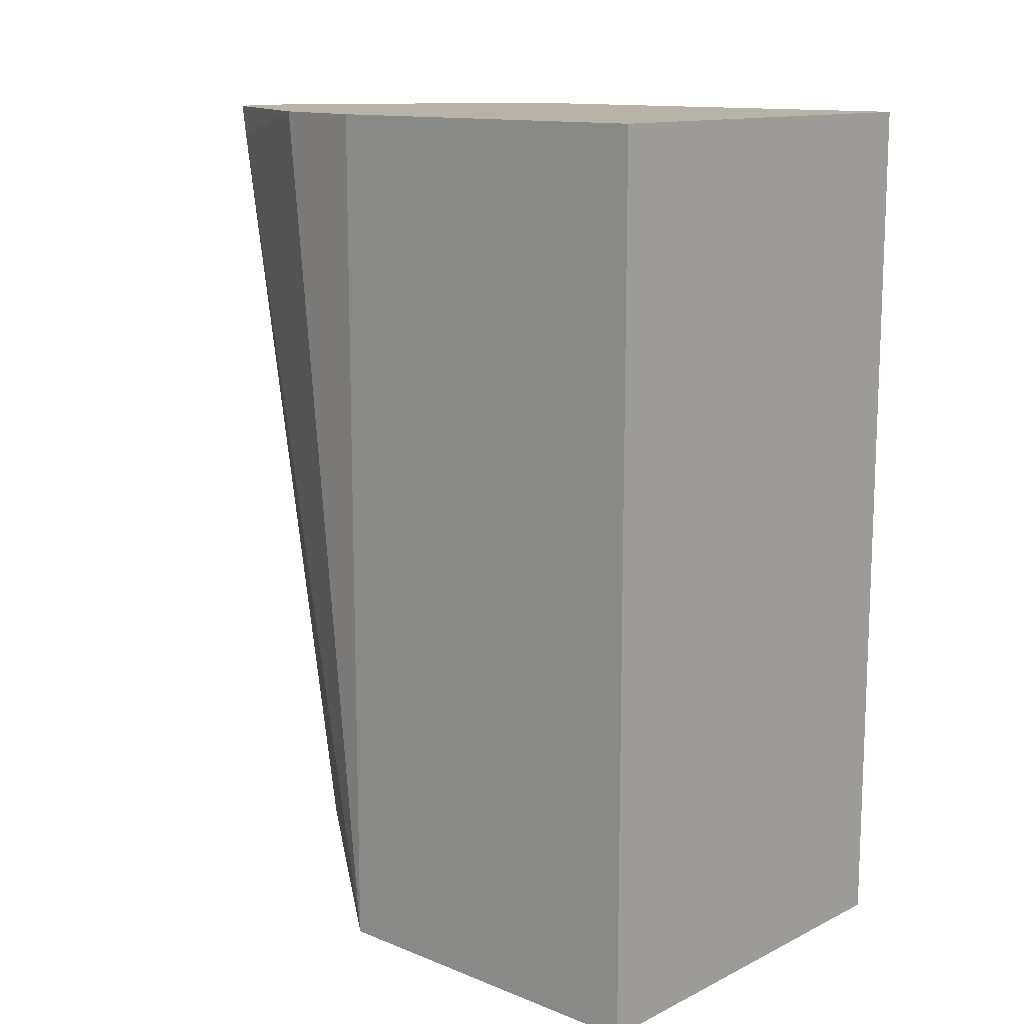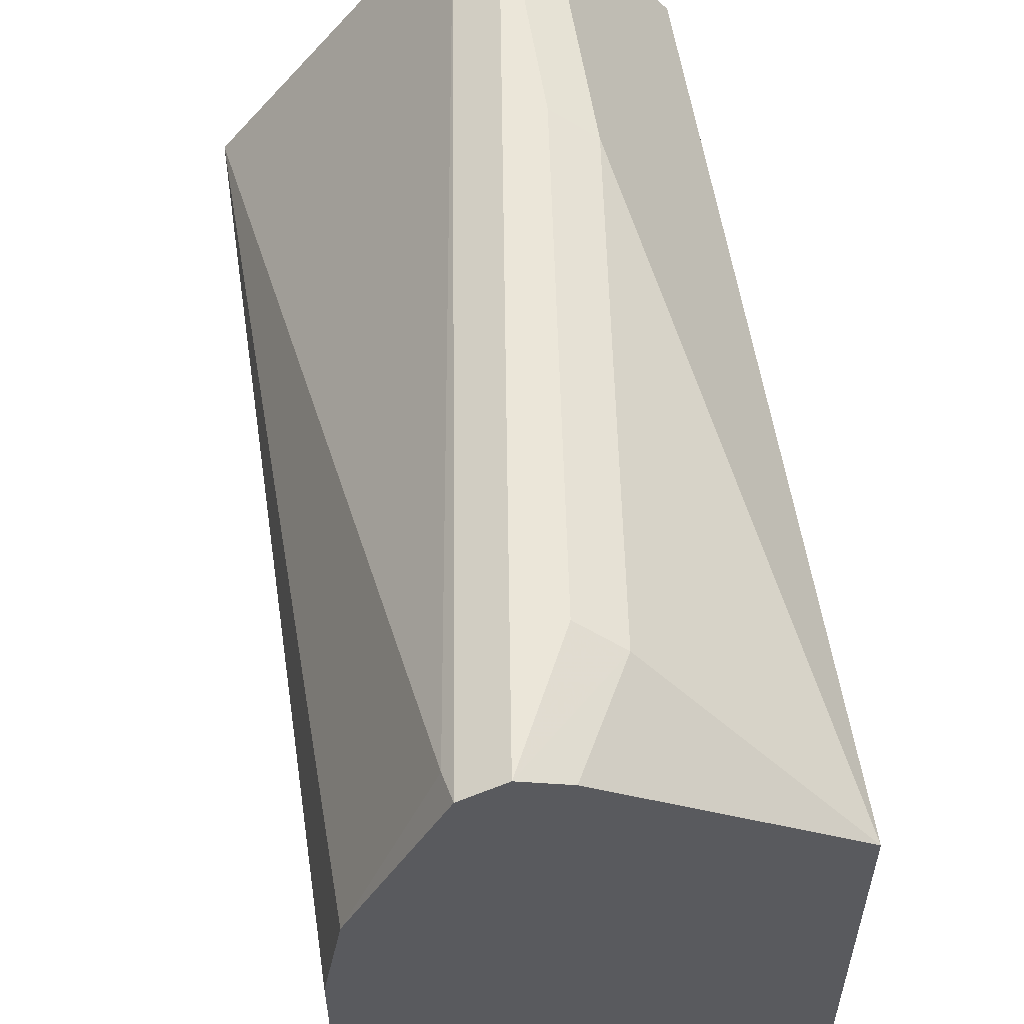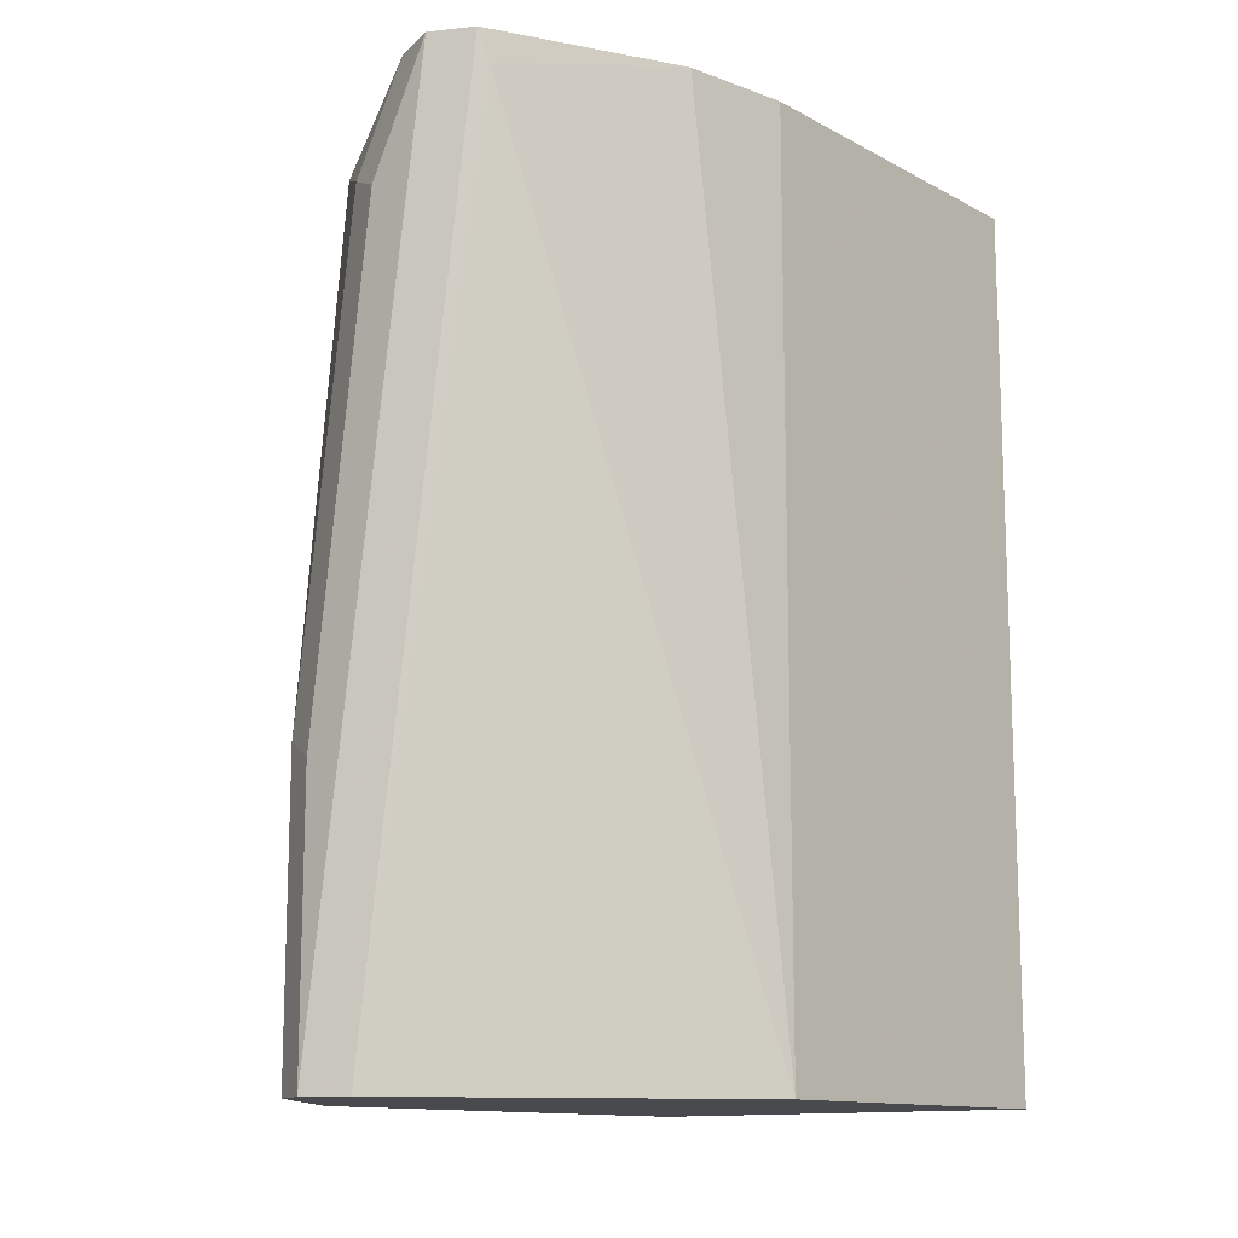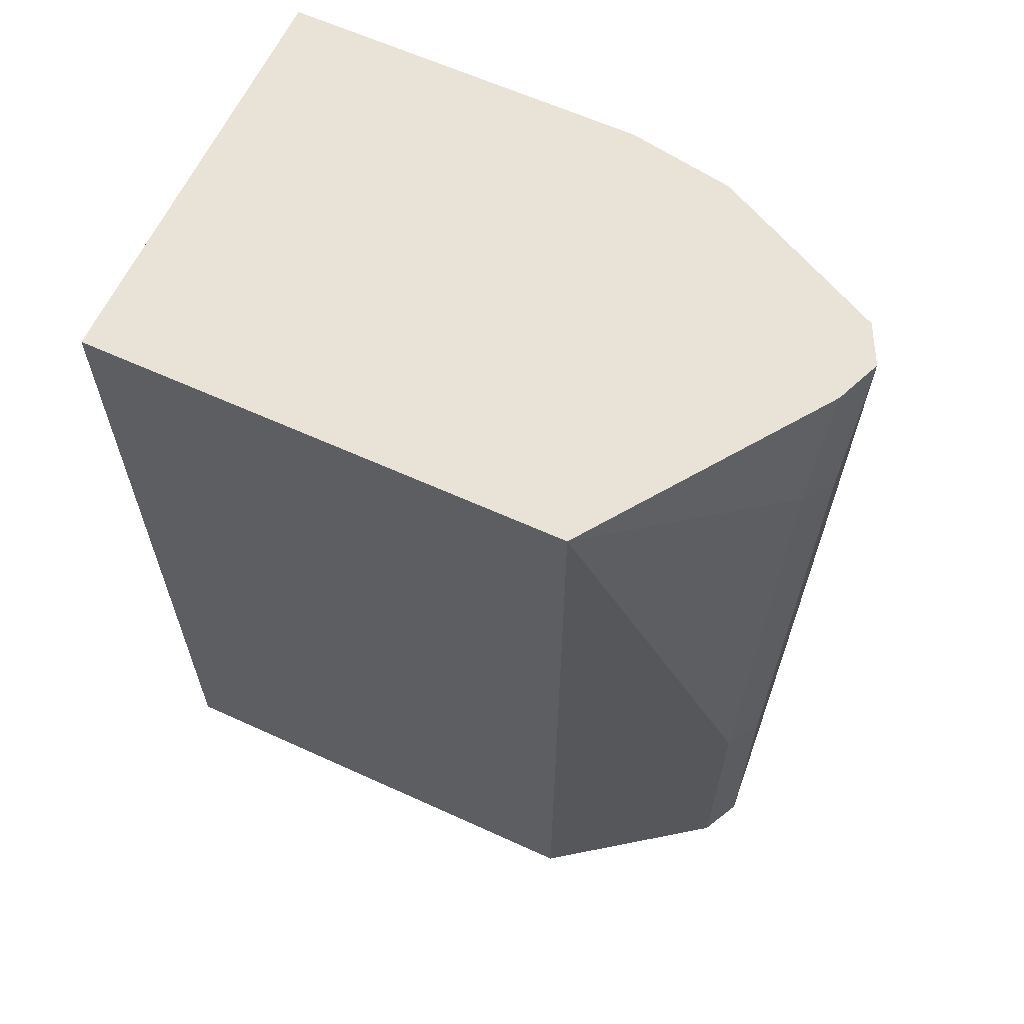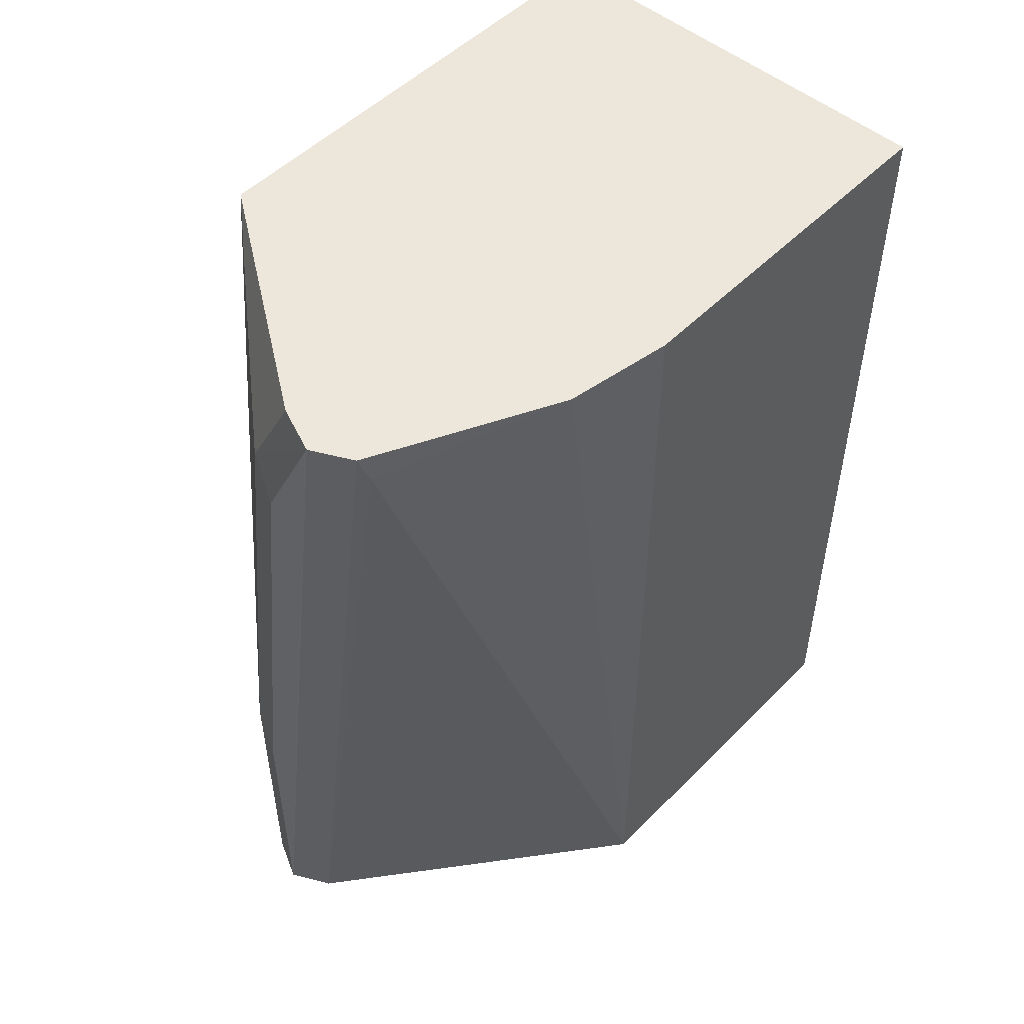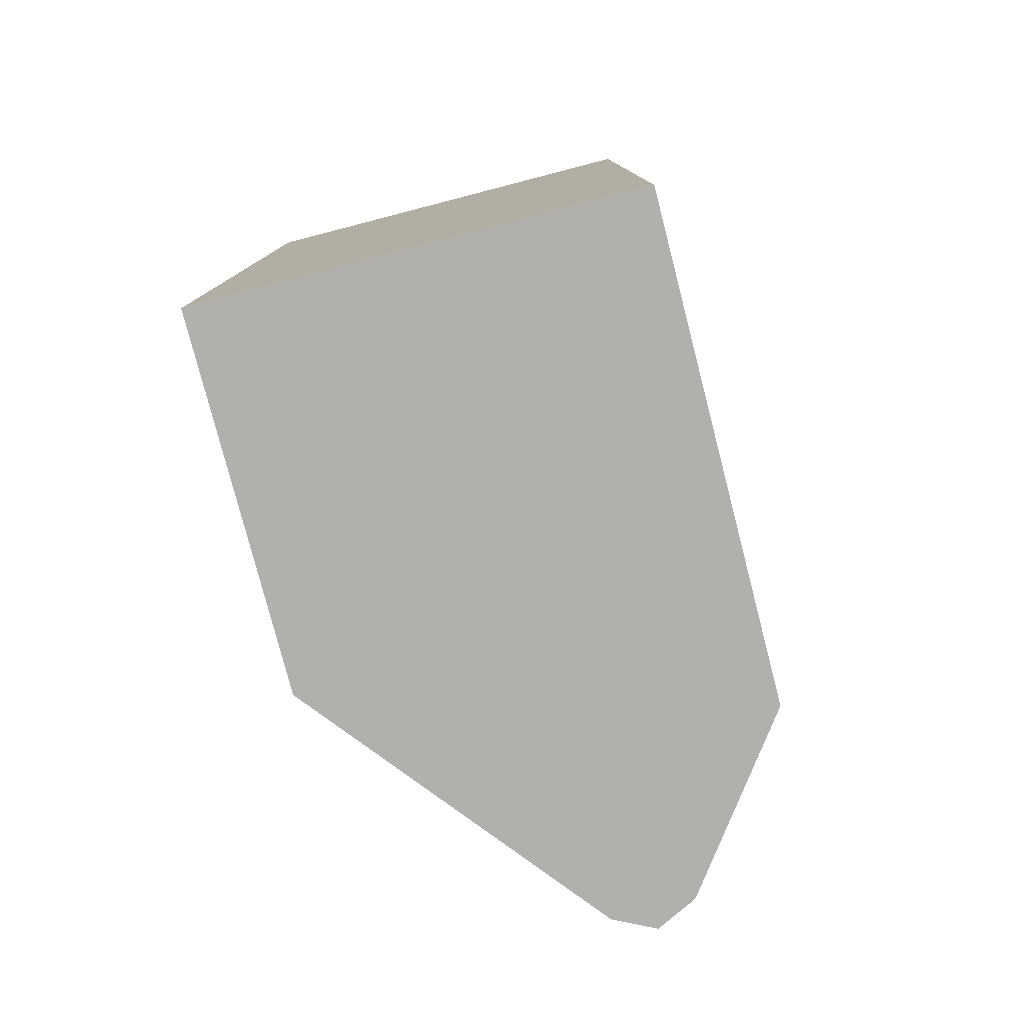
<metadata>
{"format":"obj","ext":"obj","renderer":"f3d","projection":"perspective","resolution":1024,"background":"white","views":[{"elev":12.9,"azim":-47.7,"up":"+Z"},{"elev":56.2,"azim":-8.6,"up":"+Y"},{"elev":-12.8,"azim":-140.1,"up":"+Z"},{"elev":62.5,"azim":114.8,"up":"+Z"},{"elev":50.7,"azim":-137.5,"up":"+Z"},{"elev":-78.8,"azim":14.5,"up":"+Z"}]}
</metadata>
<code>
v -0.3728 -0.0466 -0.007799
v -0.3728 -0.0466 0.06214
v -0.3624 -0.05178 -0.007799
v -0.3831 -0.05178 -0.007799
v -0.4142 -0.05178 0.2175
v -0.4038 -0.04661 0.2175
v -0.3883 -0.0466 0.1087
v -0.3624 -0.05178 0.06732
v -0.3883 -0.0466 0.1864
v -0.332 -0.09321 -0.007799
v -0.4415 -0.1243 -0.007799
v -0.4155 -0.05437 0.2097
v -0.4368 -0.09709 0.2175
v -0.3921 -0.05143 0.2175
v -0.378 -0.05178 0.1915
v -0.332 -0.09321 0.2175
v -0.332 -0.2175 -0.007799
v -0.4415 -0.2175 -0.007799
v -0.4415 -0.1243 0.2175
v -0.332 -0.2175 0.2175
v -0.4415 -0.2175 0.2175
f 8 15 16
f 5 16 14
f 5 14 6
f 6 14 15
f 6 9 7
f 8 9 15
f 5 20 16
f 10 16 20
f 14 16 15
f 11 18 21
f 11 21 19
f 11 19 13
f 11 13 12
f 17 20 21
f 17 21 18
f 5 21 20
f 10 20 17
f 5 19 21
f 6 15 9
f 5 12 13
f 1 2 8
f 1 8 3
f 1 3 10
f 1 10 17
f 1 18 11
f 1 11 4
f 1 4 5
f 1 5 6
f 1 17 18
f 1 7 9
f 1 9 2
f 5 13 19
f 2 9 8
f 3 8 16
f 3 16 10
f 4 11 12
f 4 12 5
f 1 6 7

</code>
